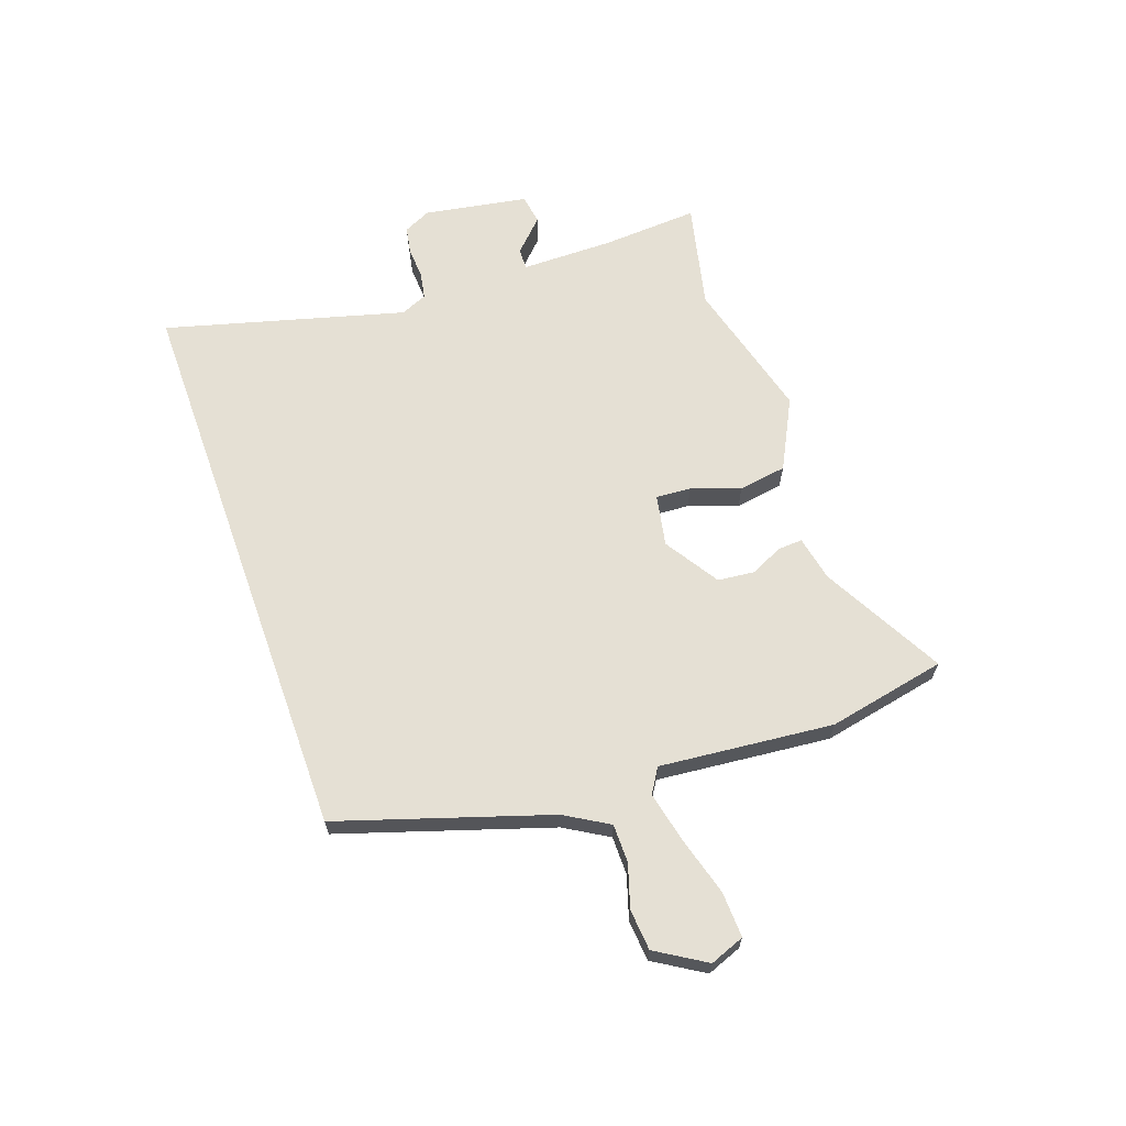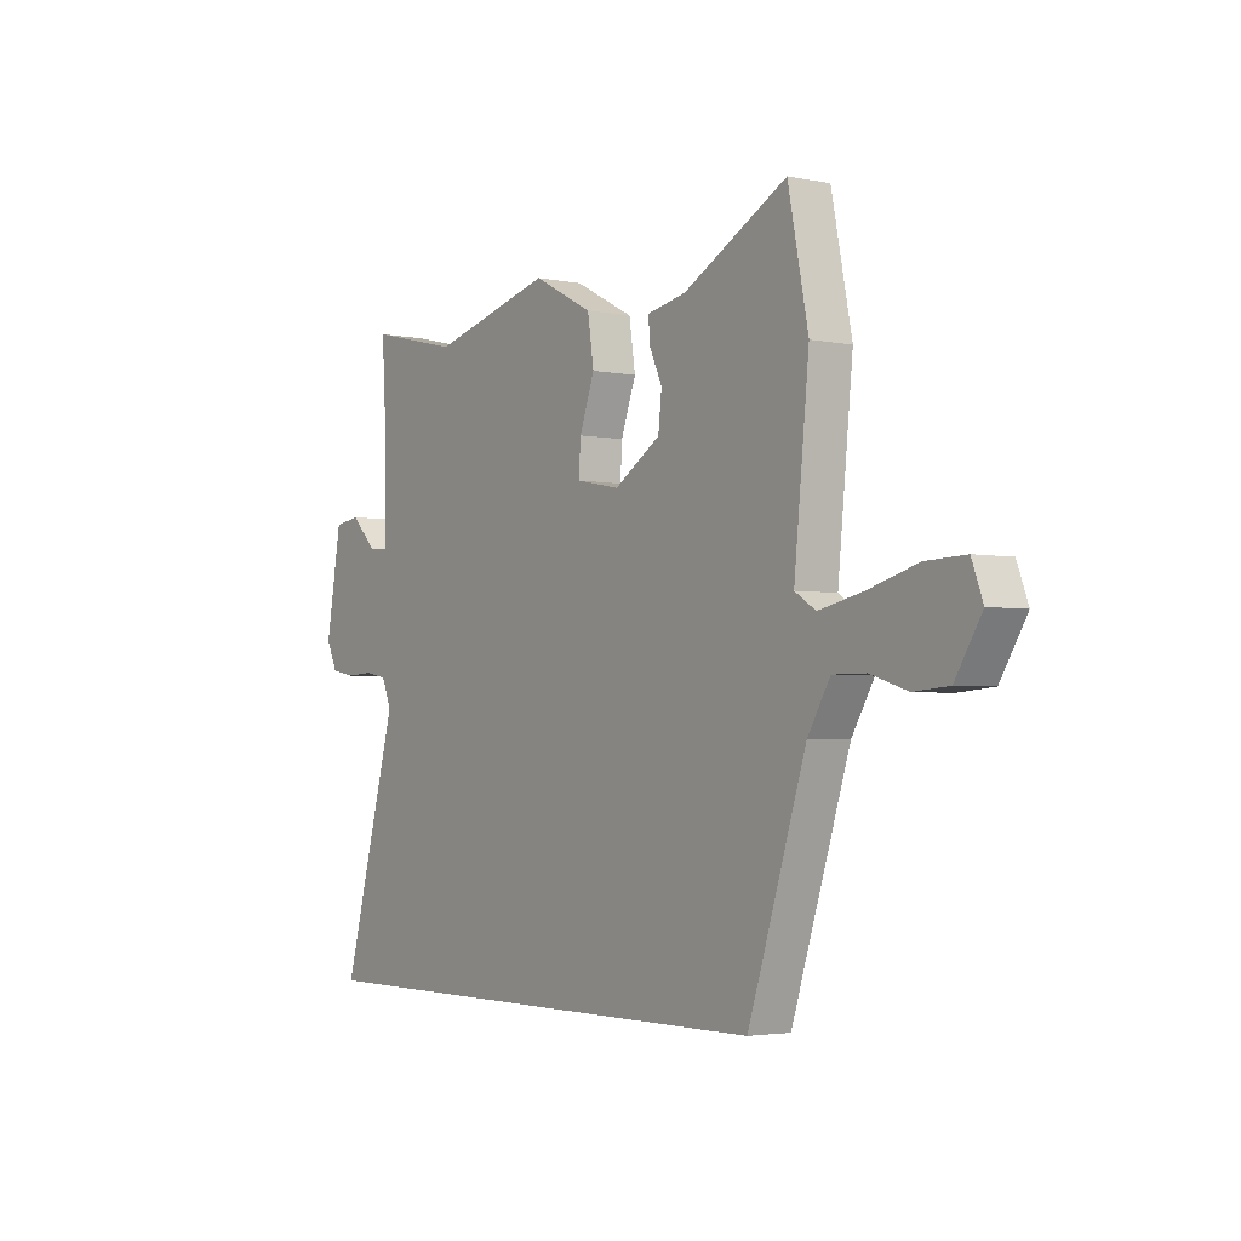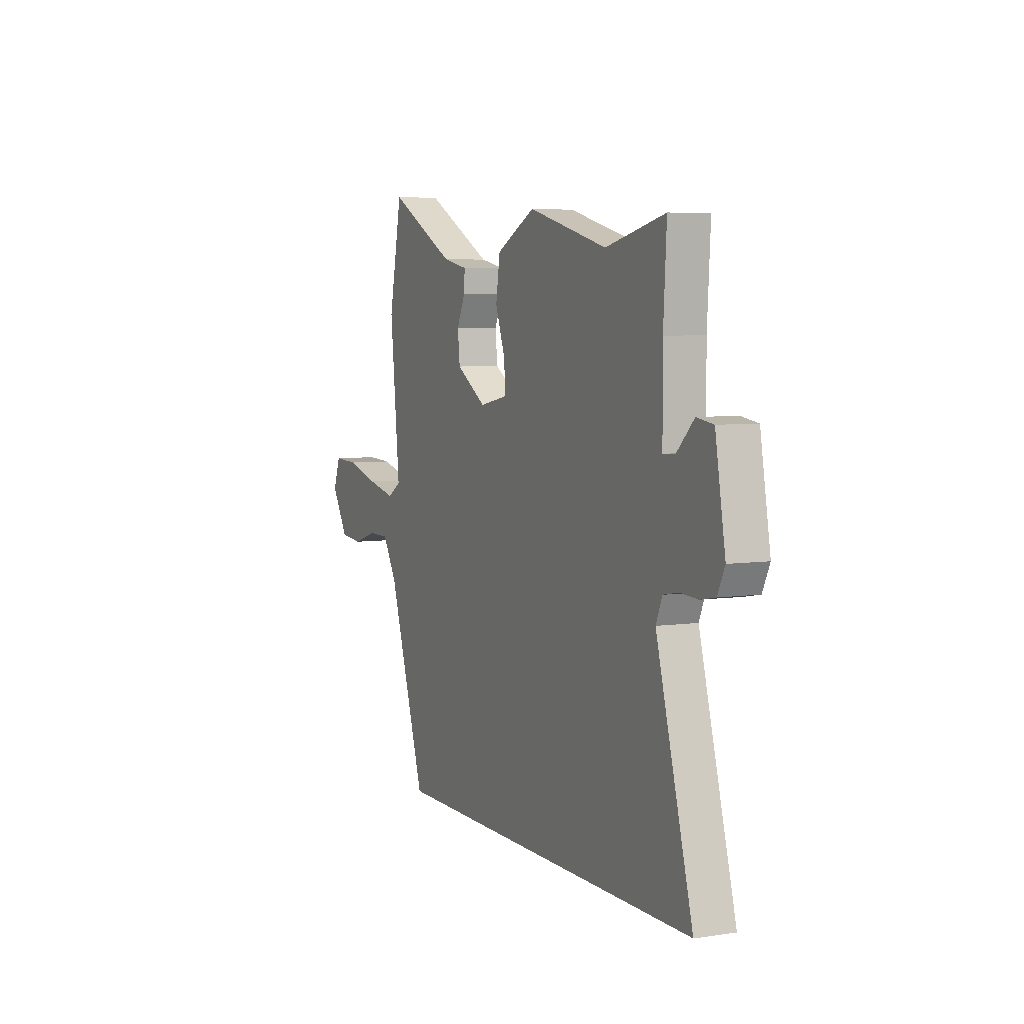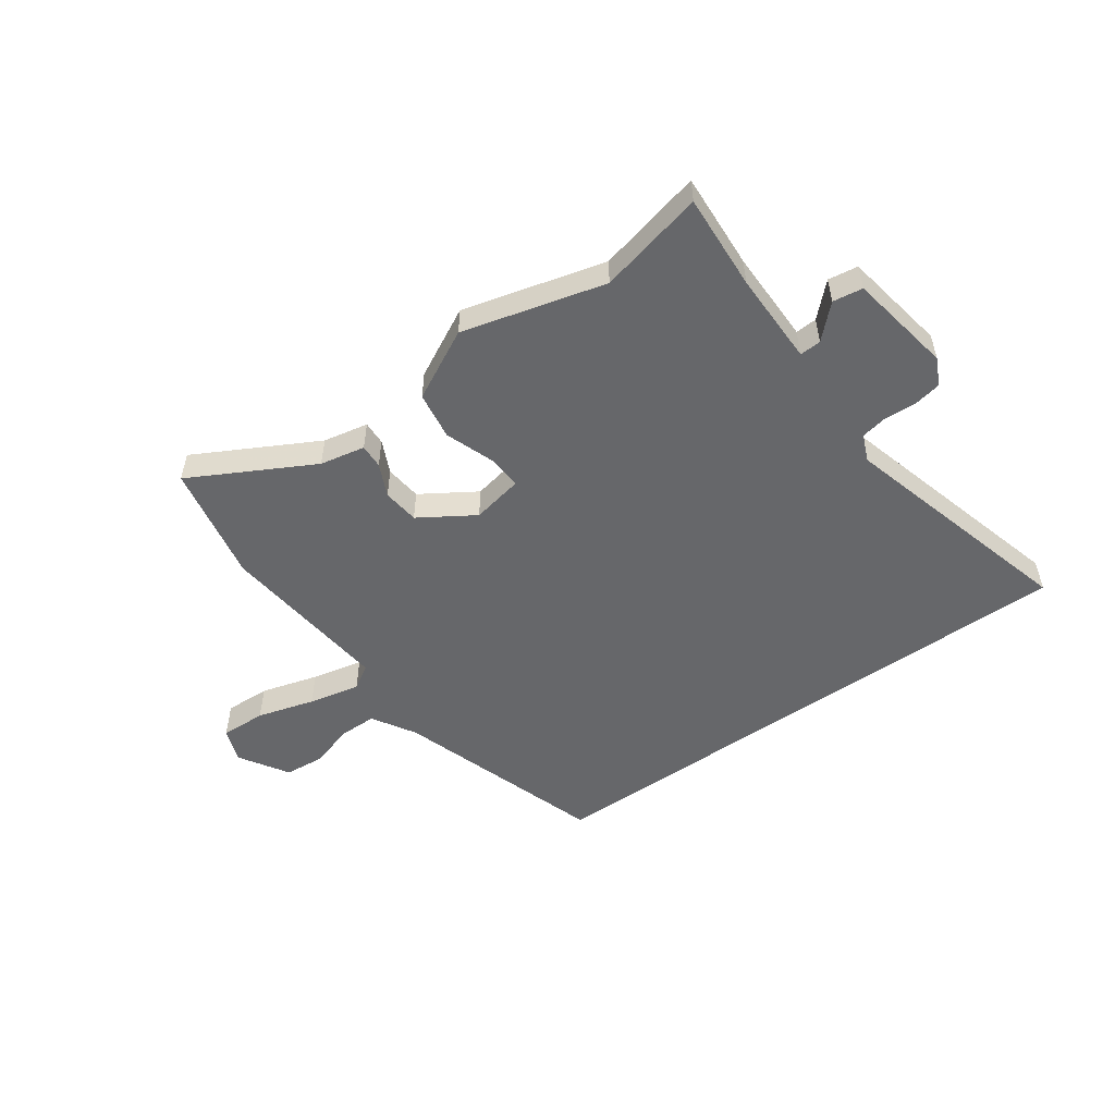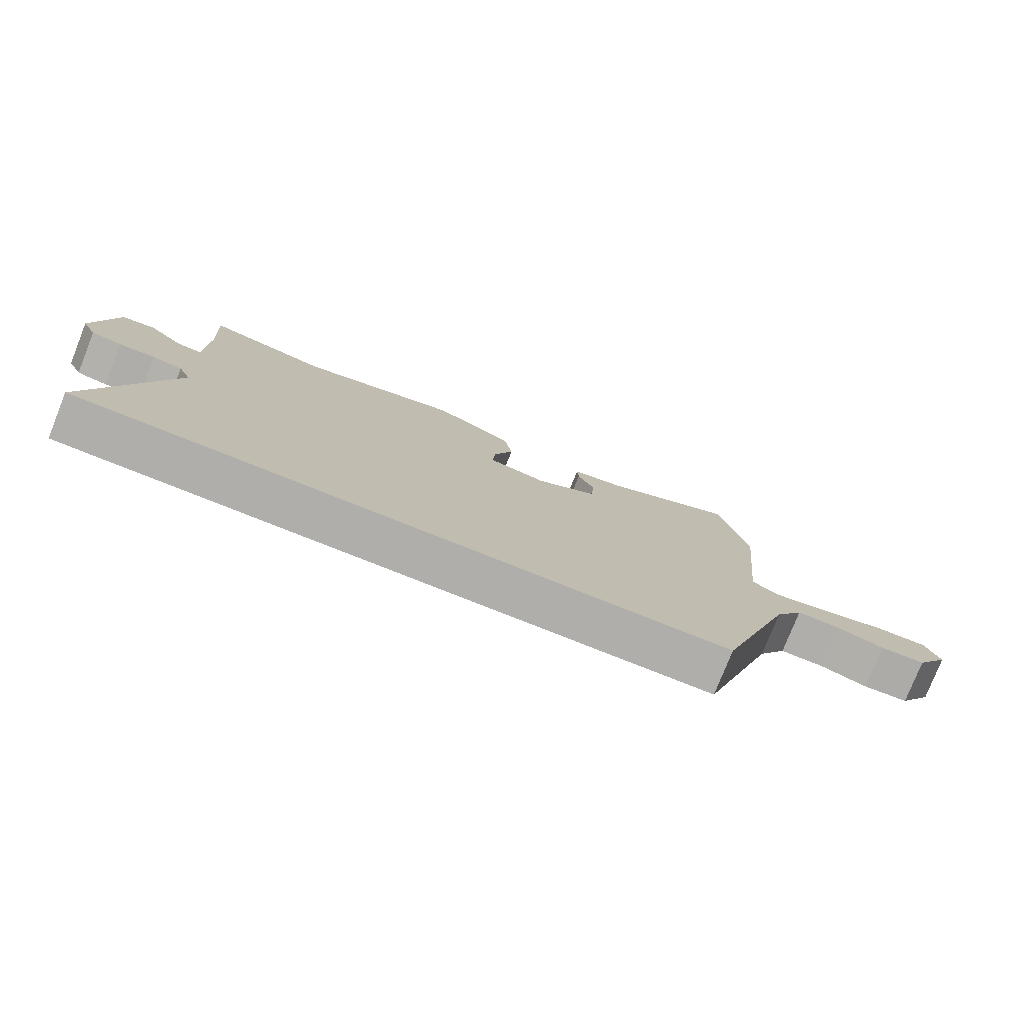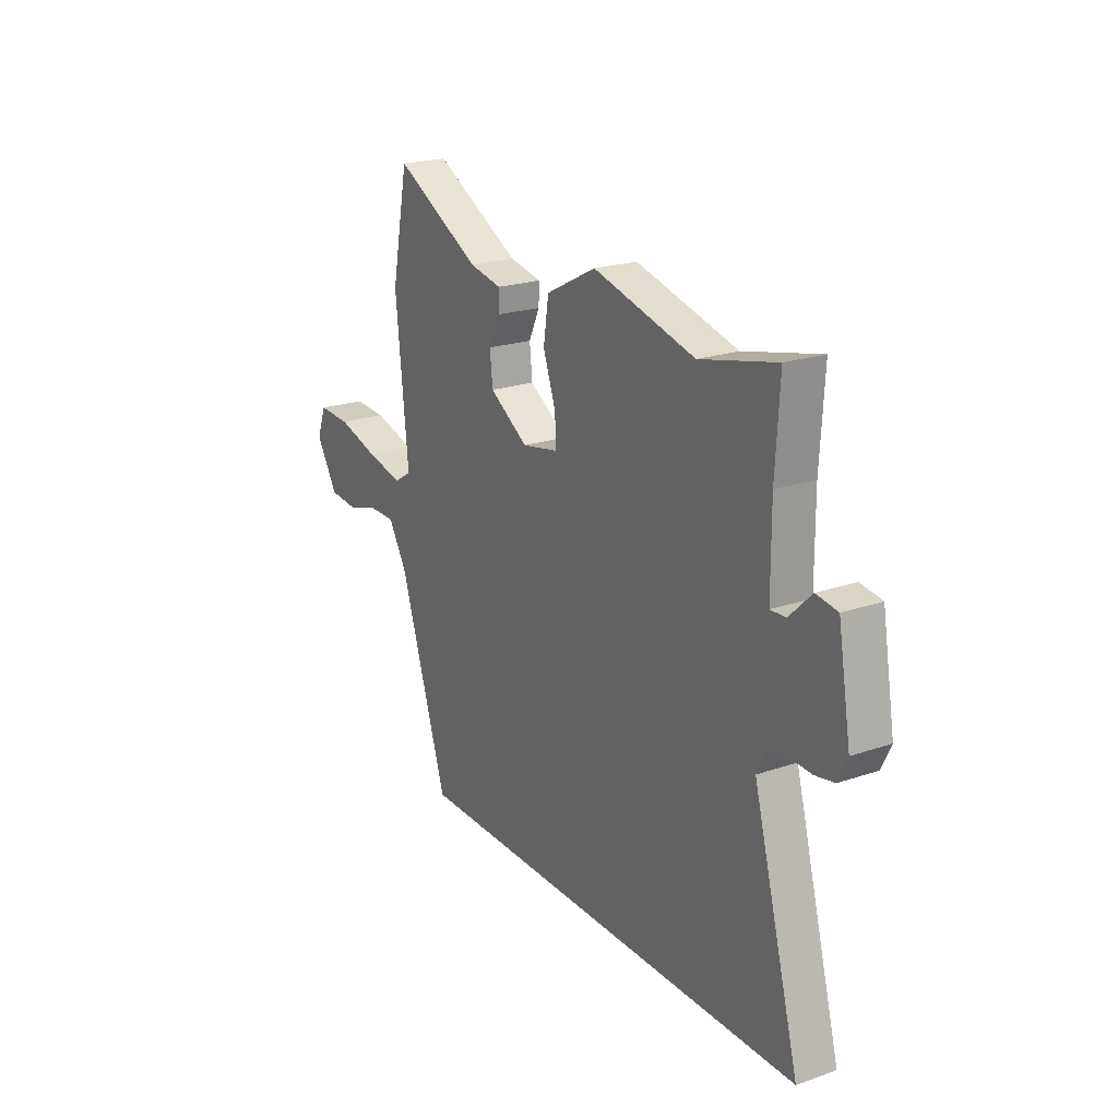
<metadata>
{"format":"obj","ext":"obj","renderer":"f3d","projection":"perspective","resolution":1024,"background":"white","views":[{"elev":65.2,"azim":-109.7,"up":"+Y"},{"elev":-3.0,"azim":-125.1,"up":"+Z"},{"elev":5.5,"azim":65.4,"up":"+Z"},{"elev":-52.2,"azim":35.4,"up":"+Y"},{"elev":-77.9,"azim":158.3,"up":"+Z"},{"elev":21.6,"azim":58.8,"up":"+Z"}]}
</metadata>
<code>
v 0.606 0.07 -0.5
v -0.401 0.07 -0.5
v -0.521 0.07 -0.13
v -0.567 0.07 -0.053
v -0.635 0.07 -0.053
v -0.711 0.07 -0.077
v -0.783 0.07 -0.071
v -0.837 0.07 0.016
v -0.814 0.07 0.077
v -0.733 0.07 0.074
v -0.631 0.07 0.045
v -0.54 0.07 0.025
v -0.497 0.07 0.052
v -0.528 0.07 0.359
v -0.486 0.07 0.569
v -0.271 0.07 0.454
v -0.191 0.07 0.438
v -0.193 0.07 0.395
v -0.22 0.07 0.337
v -0.213 0.07 0.272
v -0.117 0.07 0.211
v -0.026 0.07 0.229
v -0.03 0.07 0.291
v -0.061 0.07 0.377
v -0.048 0.07 0.462
v 0.076 0.07 0.526
v 0.328 0.07 0.46
v 0.516 0.07 0.504
v 0.506 0.07 0.334
v 0.507 0.07 0.169
v 0.545 0.07 0.171
v 0.6 0.07 0.225
v 0.653 0.07 0.217
v 0.685 0.07 0.033
v 0.662 0.07 -0.015
v 0.614 0.07 -0.024
v 0.557 0.07 -0.021
v 0.51 0.07 -0.03
v 0.49 0.07 -0.077
v 0.606 0 -0.5
v -0.401 0 -0.5
v -0.521 0 -0.13
v -0.567 0 -0.053
v -0.635 0 -0.053
v -0.711 0 -0.077
v -0.783 0 -0.071
v -0.837 0 0.016
v -0.814 0 0.077
v -0.733 0 0.074
v -0.631 0 0.045
v -0.54 0 0.025
v -0.497 0 0.052
v -0.528 0 0.359
v -0.486 0 0.569
v -0.271 0 0.454
v -0.191 0 0.438
v -0.193 0 0.395
v -0.22 0 0.337
v -0.213 0 0.272
v -0.117 0 0.211
v -0.026 0 0.229
v -0.03 0 0.291
v -0.061 0 0.377
v -0.048 0 0.462
v 0.076 0 0.526
v 0.328 0 0.46
v 0.516 0 0.504
v 0.506 0 0.334
v 0.507 0 0.169
v 0.545 0 0.171
v 0.6 0 0.225
v 0.653 0 0.217
v 0.685 0 0.033
v 0.662 0 -0.015
v 0.614 0 -0.024
v 0.557 0 -0.021
v 0.51 0 -0.03
v 0.49 0 -0.077
f 34 35 36 37
f 34 37 38
f 31 32 33 34
f 30 31 34 38
f 27 28 29
f 27 29 30
f 23 24 25 26
f 22 23 26 27
f 16 17 18 19
f 16 19 20
f 13 14 15 16
f 13 16 20
f 8 9 10 11
f 8 11 12
f 5 6 7 8
f 4 5 8 12
f 3 4 12 13
f 39 1 2 3
f 22 27 30 38
f 21 22 38 39
f 3 13 20 21
f 3 21 39
f 76 75 74 73
f 77 76 73
f 73 72 71 70
f 77 73 70 69
f 68 67 66
f 69 68 66
f 65 64 63 62
f 66 65 62 61
f 58 57 56 55
f 59 58 55
f 55 54 53 52
f 59 55 52
f 50 49 48 47
f 51 50 47
f 47 46 45 44
f 51 47 44 43
f 52 51 43 42
f 42 41 40 78
f 77 69 66 61
f 78 77 61 60
f 60 59 52 42
f 78 60 42
f 1 40 41 2
f 2 41 42 3
f 3 42 43 4
f 4 43 44 5
f 5 44 45 6
f 6 45 46 7
f 7 46 47 8
f 8 47 48 9
f 9 48 49 10
f 10 49 50 11
f 11 50 51 12
f 12 51 52 13
f 13 52 53 14
f 14 53 54 15
f 15 54 55 16
f 16 55 56 17
f 17 56 57 18
f 18 57 58 19
f 19 58 59 20
f 20 59 60 21
f 21 60 61 22
f 22 61 62 23
f 23 62 63 24
f 24 63 64 25
f 25 64 65 26
f 26 65 66 27
f 27 66 67 28
f 28 67 68 29
f 29 68 69 30
f 30 69 70 31
f 31 70 71 32
f 32 71 72 33
f 33 72 73 34
f 34 73 74 35
f 35 74 75 36
f 36 75 76 37
f 37 76 77 38
f 38 77 78 39
f 39 78 40 1

</code>
